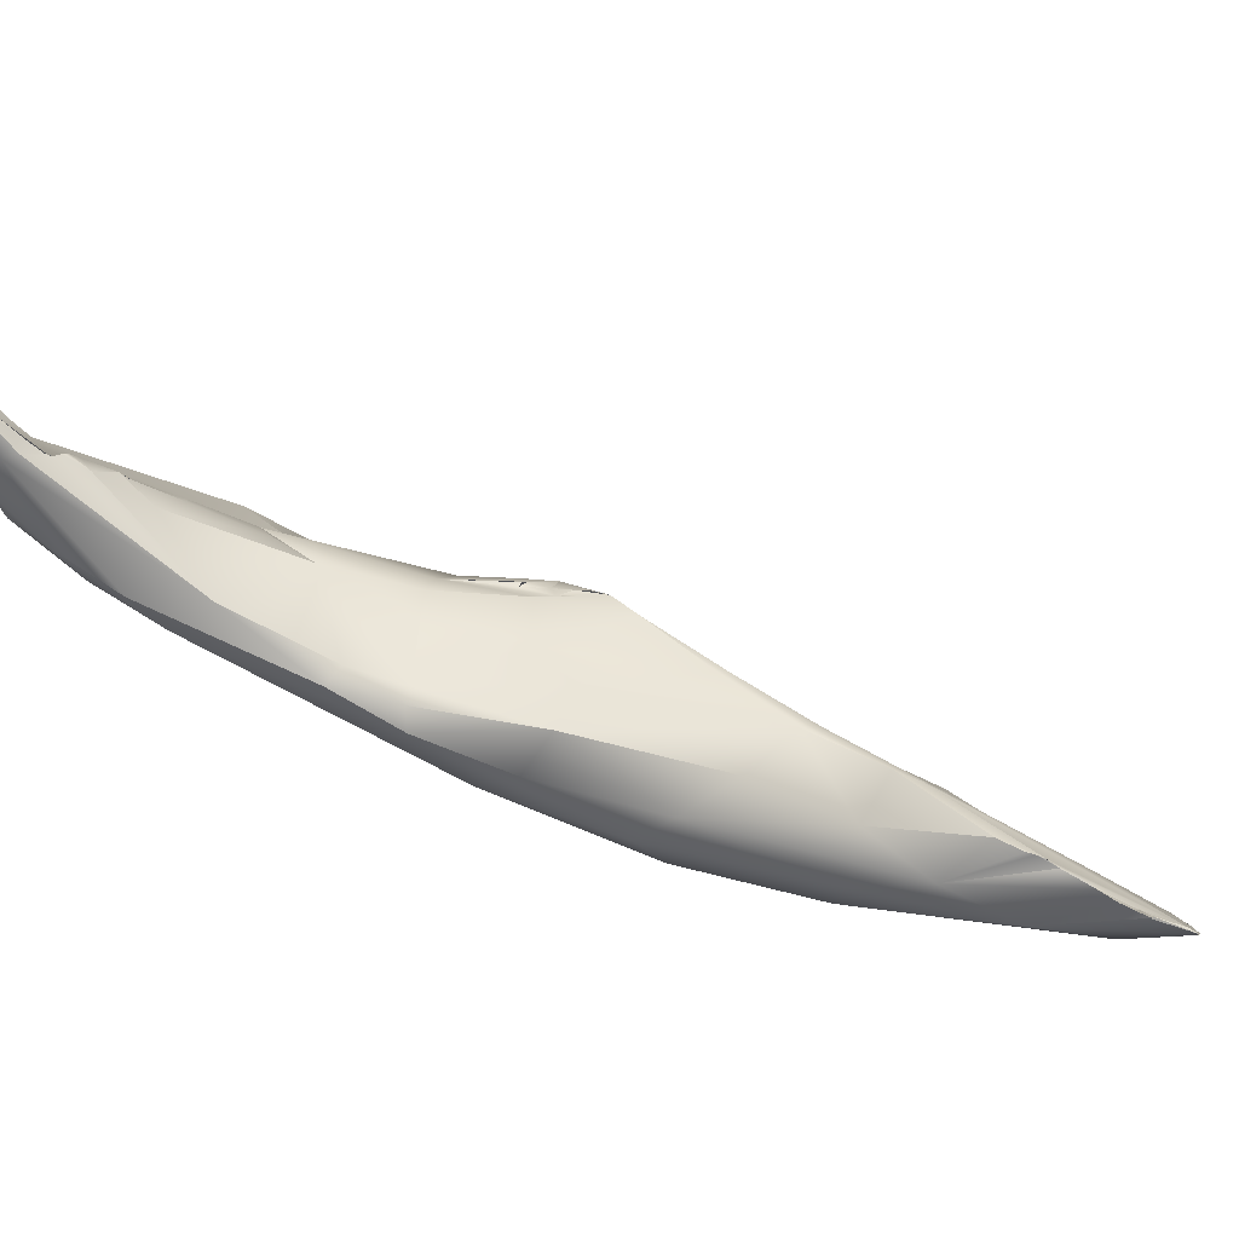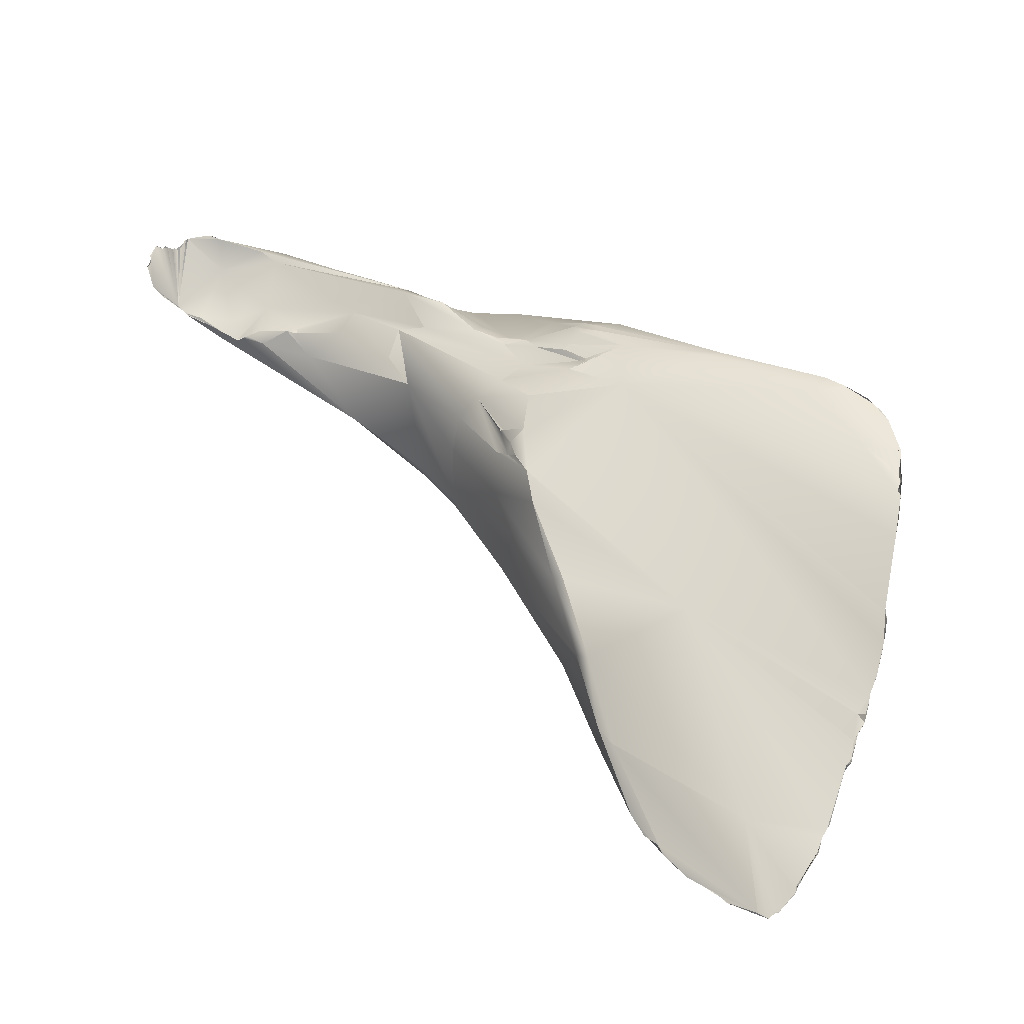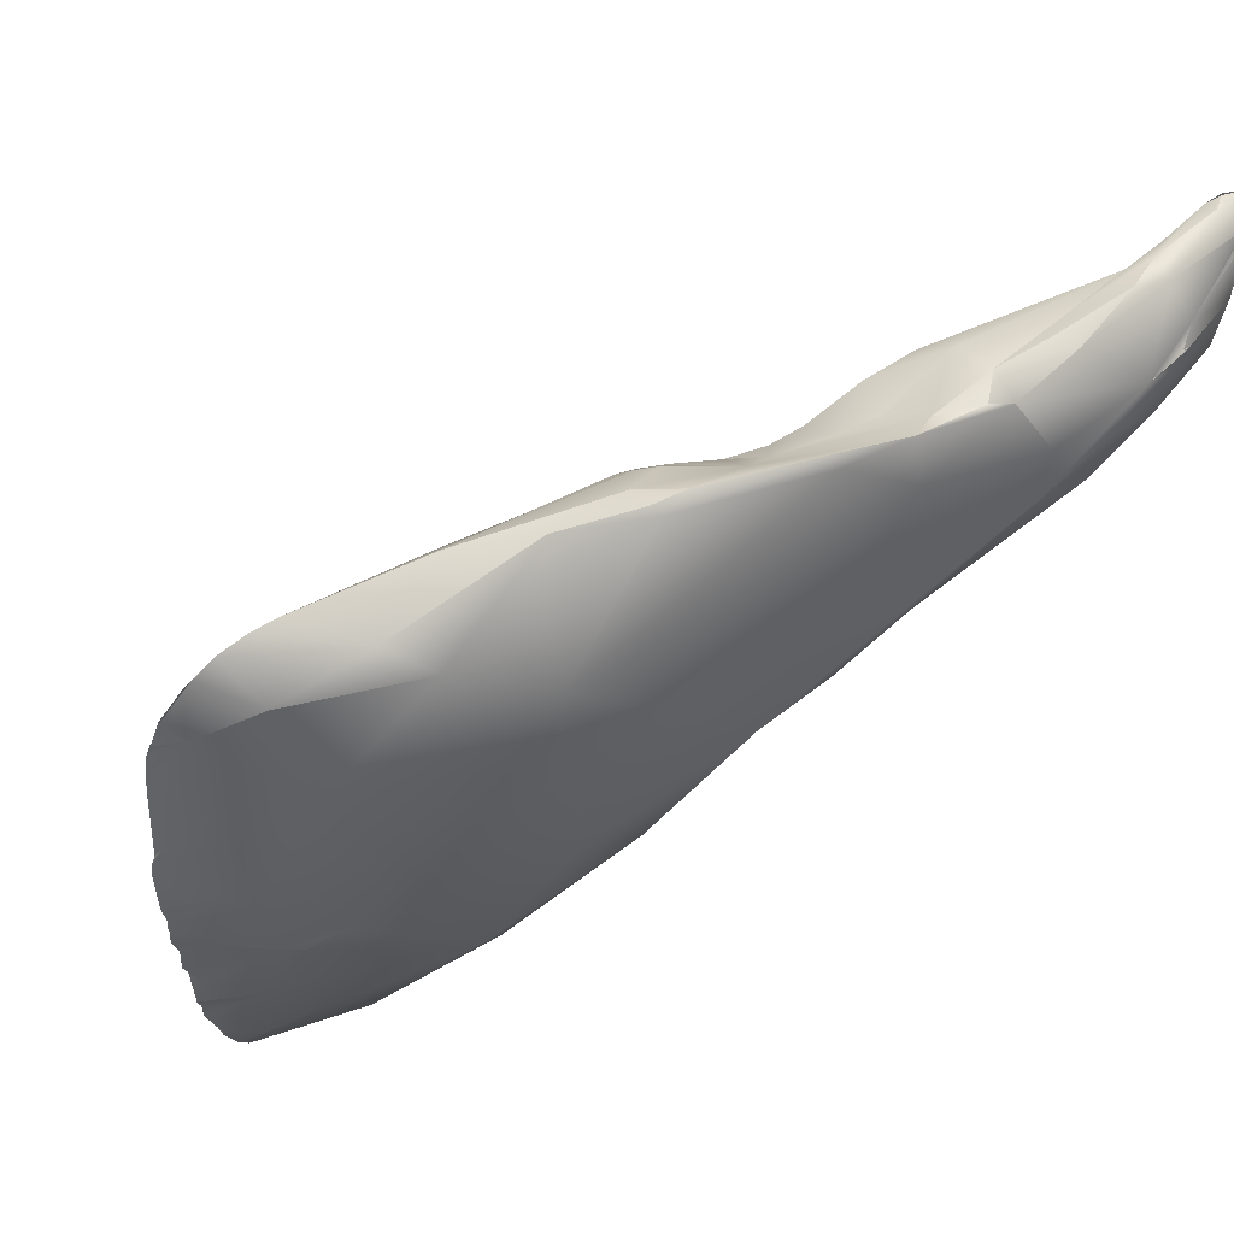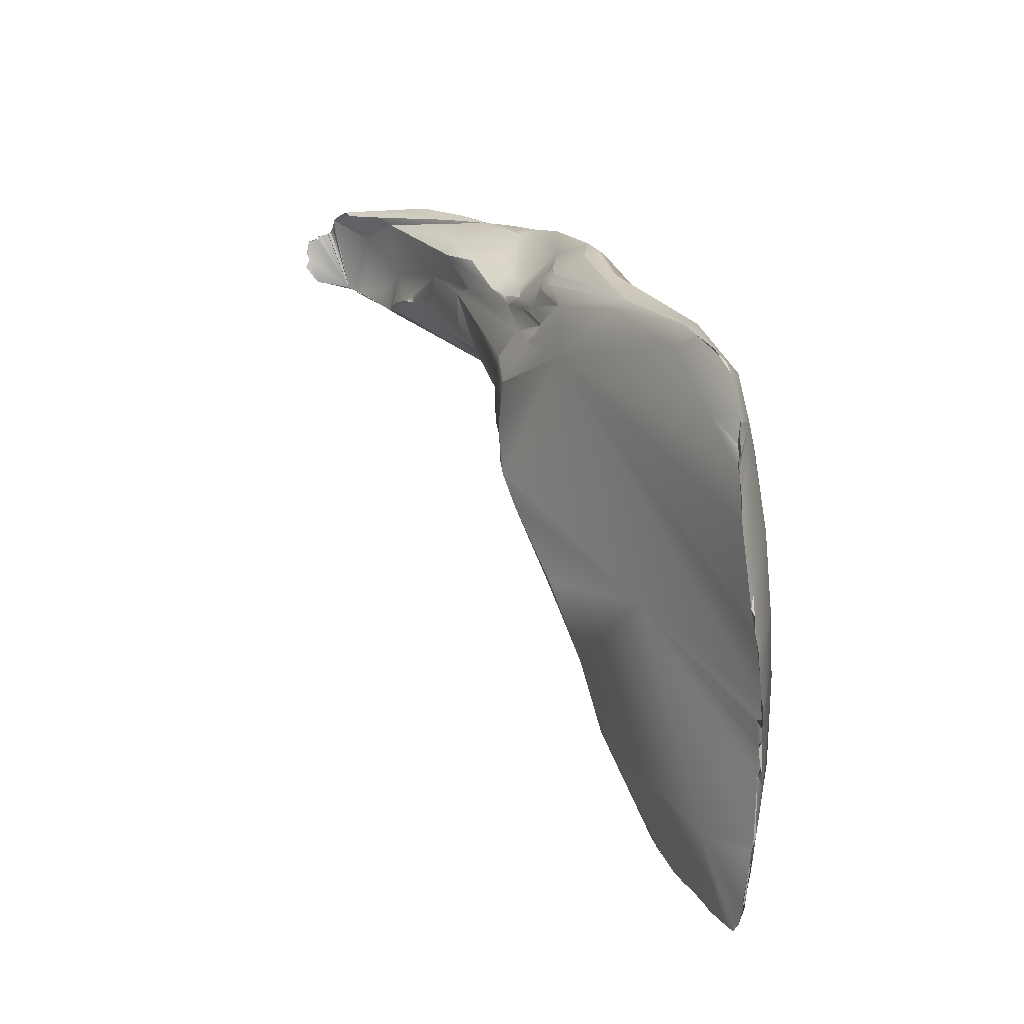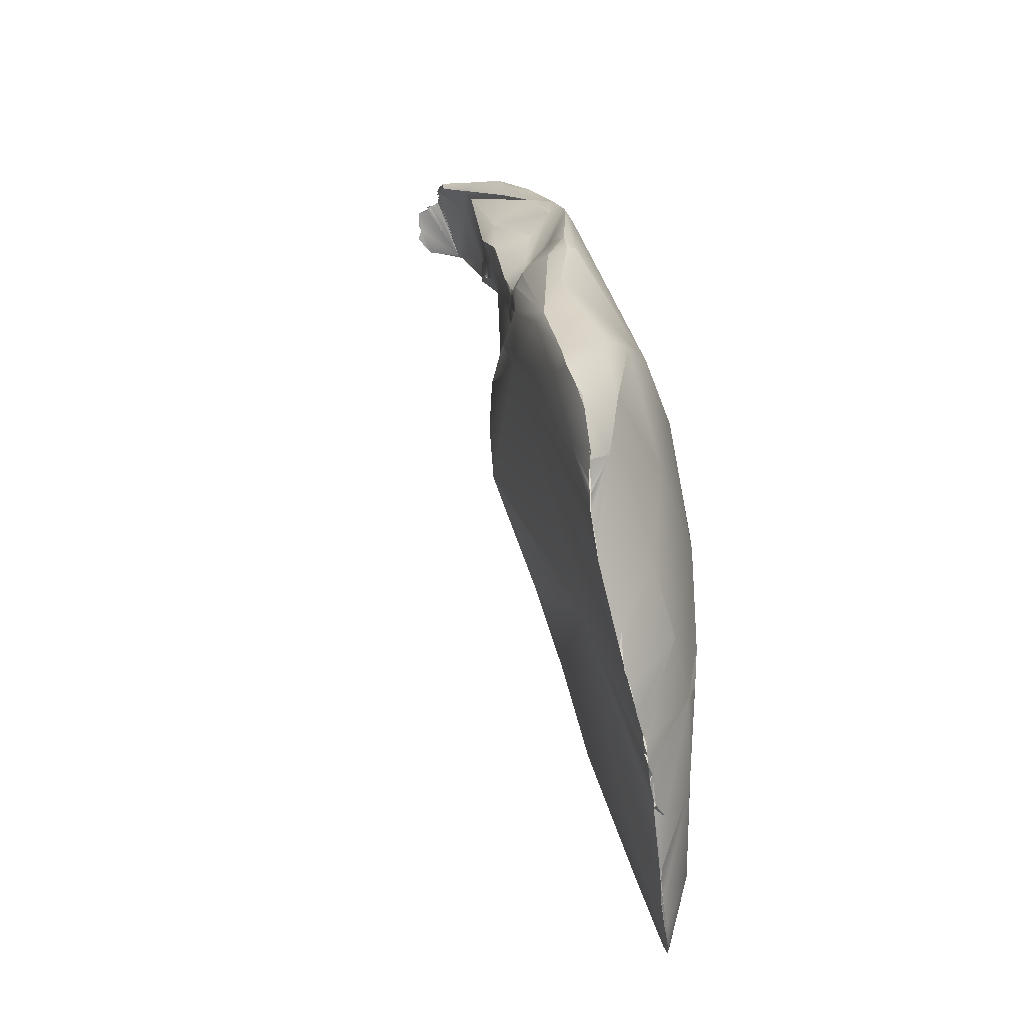
<metadata>
{"format":"obj","ext":"obj","renderer":"f3d","projection":"perspective","resolution":1024,"background":"white","views":[{"elev":11.9,"azim":-50.0,"up":"+Z"},{"elev":-35.4,"azim":40.1,"up":"+Y"},{"elev":-33.5,"azim":156.8,"up":"+Z"},{"elev":-11.9,"azim":87.7,"up":"+Y"},{"elev":-5.4,"azim":108.4,"up":"+Y"}]}
</metadata>
<code>
g default
v -0.7498 5.739 -0.1734
v -0.7472 5.742 -0.1709
v -0.7459 5.748 -0.1731
v -0.749 5.75 -0.1856
v -0.752 5.716 -0.1932
v -0.7528 5.727 -0.199
v -0.7485 5.731 -0.1705
v -0.7437 5.751 -0.1727
v -0.7516 5.721 -0.1801
v -0.7439 5.754 -0.179
v -0.7434 5.753 -0.1803
v -0.7423 5.757 -0.1866
v -0.7419 5.756 -0.183
v -0.7415 5.757 -0.1882
v -0.7402 5.758 -0.1884
v -0.7533 5.72 -0.1851
v -0.7408 5.758 -0.1927
v -0.7369 5.763 -0.1928
v -0.7324 5.766 -0.1924
v -0.7501 5.714 -0.2057
v -0.749 5.714 -0.2059
v -0.7474 5.711 -0.2108
v -0.7285 5.767 -0.1959
v -0.723 5.768 -0.204
v -0.7461 5.708 -0.2133
v -0.7356 5.735 -0.2395
v -0.7283 5.758 -0.2223
v -0.7246 5.762 -0.2224
v -0.7301 5.754 -0.2251
v -0.7154 5.766 -0.2019
v -0.7362 5.704 -0.2192
v -0.7199 5.746 -0.2221
v -0.7363 5.699 -0.2417
v -0.7313 5.719 -0.26
v -0.7114 5.766 -0.2137
v -0.7252 5.692 -0.2328
v -0.7303 5.691 -0.2394
v -0.7079 5.761 -0.2075
v -0.7192 5.703 -0.2369
v -0.6862 5.753 -0.2321
v -0.7155 5.684 -0.2417
v -0.7092 5.683 -0.241
v -0.714 5.685 -0.2419
v -0.7064 5.733 -0.2807
v -0.7068 5.734 -0.2794
v -0.7052 5.742 -0.2698
v -0.7096 5.723 -0.2813
v -0.7046 5.733 -0.2808
v -0.7088 5.694 -0.2927
v -0.6848 5.757 -0.2612
v -0.6791 5.744 -0.2416
v -0.695 5.685 -0.2452
v -0.6856 5.681 -0.2503
v -0.6912 5.707 -0.2479
v -0.6775 5.757 -0.2479
v -0.6963 5.676 -0.2509
v -0.6893 5.722 -0.2987
v -0.6744 5.68 -0.2546
v -0.6651 5.754 -0.2691
v -0.6832 5.698 -0.3137
v -0.6681 5.677 -0.2594
v -0.688 5.662 -0.3169
v -0.6687 5.681 -0.2597
v -0.6704 5.677 -0.2581
v -0.6662 5.661 -0.2721
v -0.6477 5.696 -0.3336
v -0.6341 5.734 -0.284
v -0.6574 5.664 -0.3401
v -0.6362 5.67 -0.2744
v -0.6279 5.735 -0.2978
v -0.6413 5.738 -0.3028
v -0.6133 5.72 -0.3324
v -0.6602 5.624 -0.3191
v -0.6235 5.684 -0.276
v -0.6023 5.72 -0.3151
v -0.5994 5.718 -0.335
v -0.5917 5.661 -0.2934
v -0.6024 5.64 -0.2947
v -0.576 5.703 -0.3397
v -0.6264 5.579 -0.3634
v -0.5798 5.687 -0.2859
v -0.5919 5.701 -0.2905
v -0.6175 5.575 -0.3526
v -0.5935 5.617 -0.3072
v -0.5813 5.681 -0.3642
v -0.5674 5.703 -0.3536
v -0.6021 5.544 -0.3725
v -0.5562 5.675 -0.3037
v -0.5609 5.683 -0.3301
v -0.572 5.562 -0.3362
v -0.5956 5.546 -0.3639
v -0.6005 5.545 -0.3879
v -0.5349 5.685 -0.3704
v -0.573 5.658 -0.3016
v -0.5366 5.647 -0.3181
v -0.5419 5.662 -0.333
v -0.5542 5.575 -0.3223
v -0.5322 5.69 -0.3654
v -0.5694 5.493 -0.4089
v -0.5636 5.531 -0.4219
v -0.5354 5.583 -0.3203
v -0.5222 5.637 -0.3274
v -0.5635 5.475 -0.3821
v -0.5166 5.629 -0.3296
v -0.501 5.63 -0.3369
v -0.5209 5.645 -0.3393
v -0.5396 5.513 -0.3468
v -0.5135 5.589 -0.3225
v -0.5023 5.605 -0.3353
v -0.498 5.663 -0.3643
v -0.5378 5.482 -0.3635
v -0.5146 5.542 -0.3226
v -0.5129 5.542 -0.3204
v -0.5195 5.527 -0.3255
v -0.4929 5.619 -0.3377
v -0.5398 5.442 -0.4405
v -0.505 5.528 -0.3229
v -0.4893 5.564 -0.3245
v -0.5095 5.52 -0.3256
v -0.5382 5.414 -0.4235
v -0.5008 5.515 -0.3229
v -0.4689 5.66 -0.3838
v -0.4922 5.533 -0.3217
v -0.4931 5.475 -0.3331
v -0.4916 5.497 -0.3248
v -0.4698 5.608 -0.3432
v -0.4551 5.589 -0.346
v -0.4574 5.622 -0.35
v -0.4692 5.635 -0.3526
v -0.4672 5.637 -0.3553
v -0.4627 5.639 -0.3588
v -0.4613 5.596 -0.3491
v -0.4563 5.596 -0.3498
v -0.468 5.613 -0.3448
v -0.4309 5.602 -0.3605
v -0.4519 5.632 -0.359
v -0.4459 5.642 -0.3794
v -0.4526 5.649 -0.391
v -0.461 5.65 -0.3945
v -0.5215 5.384 -0.3995
v -0.4645 5.585 -0.3408
v -0.4474 5.622 -0.3561
v -0.4936 5.422 -0.3558
v -0.4861 5.42 -0.357
v -0.498 5.452 -0.4644
v -0.4317 5.566 -0.3596
v -0.482 5.364 -0.3777
v -0.4919 5.37 -0.3777
v -0.5064 5.321 -0.4177
v -0.4565 5.525 -0.4612
v -0.5054 5.328 -0.4519
v -0.4899 5.349 -0.468
v -0.4137 5.619 -0.3986
v -0.4458 5.567 -0.4479
v -0.4856 5.316 -0.3918
v -0.4147 5.604 -0.4166
v -0.492 5.284 -0.4442
v -0.4782 5.303 -0.3973
v -0.4797 5.258 -0.4181
v -0.474 5.244 -0.4242
v -0.4704 5.24 -0.4257
v -0.469 5.239 -0.4264
v -0.3731 5.582 -0.3943
v -0.4208 5.395 -0.4115
v -0.4666 5.236 -0.428
v -0.3823 5.565 -0.4535
v -0.4648 5.229 -0.4319
v -0.4587 5.251 -0.4679
v -0.3711 5.588 -0.4003
v -0.4579 5.22 -0.4373
v -0.414 5.436 -0.4863
v -0.4543 5.214 -0.4423
v -0.3502 5.566 -0.4459
v -0.4403 5.202 -0.452
v -0.4454 5.207 -0.4498
v -0.4335 5.194 -0.4586
v -0.4335 5.194 -0.4573
v -0.4094 5.244 -0.4485
v -0.3999 5.372 -0.4924
v -0.354 5.482 -0.4817
v -0.4155 5.184 -0.4652
v -0.4088 5.229 -0.4825
v -0.3906 5.348 -0.4935
v -0.3759 5.34 -0.4925
v -0.3067 5.552 -0.4321
v -0.4105 5.18 -0.4693
v -0.406 5.184 -0.4716
v -0.3883 5.286 -0.49
v -0.3552 5.378 -0.4897
v -0.3115 5.539 -0.4255
v -0.3118 5.522 -0.466
v -0.3267 5.424 -0.4834
v -0.3909 5.195 -0.4734
v -0.3897 5.198 -0.4729
v -0.391 5.195 -0.4741
v -0.3891 5.199 -0.4743
v -0.3727 5.218 -0.4749
v -0.3706 5.223 -0.4762
v -0.3684 5.228 -0.4761
v -0.3636 5.236 -0.4781
v -0.365 5.233 -0.4767
v -0.3574 5.269 -0.4821
v -0.3256 5.314 -0.4789
v -0.2894 5.492 -0.4435
v -0.2949 5.542 -0.4382
v -0.3391 5.29 -0.4774
v -0.3467 5.274 -0.4777
v -0.344 5.276 -0.4798
v -0.2805 5.526 -0.4494
v -0.2855 5.484 -0.4684
v -0.3369 5.294 -0.4798
v -0.3332 5.307 -0.4756
v -0.3302 5.301 -0.4788
v -0.3248 5.313 -0.4776
v -0.323 5.319 -0.4774
v -0.2716 5.464 -0.461
v -0.2718 5.471 -0.4601
v -0.2693 5.485 -0.4613
v -0.3085 5.346 -0.4743
v -0.301 5.38 -0.4708
v -0.3006 5.371 -0.4693
v -0.3009 5.366 -0.4714
v -0.3158 5.33 -0.4761
v -0.2819 5.42 -0.4621
v -0.2732 5.449 -0.4599
v -0.2746 5.453 -0.4589
v -0.2722 5.467 -0.459
v -0.2717 5.46 -0.4607
v -0.7481 5.738 -0.1727
v -0.7456 5.75 -0.1736
v -0.7479 5.734 -0.1722
v -0.7502 5.722 -0.1772
v -0.7513 5.719 -0.181
v -0.7519 5.718 -0.1889
v -0.7424 5.756 -0.1799
v -0.7434 5.754 -0.1797
v -0.7397 5.758 -0.191
v -0.7383 5.759 -0.1927
v -0.7317 5.767 -0.1937
v -0.7312 5.766 -0.1934
v -0.7487 5.712 -0.2083
v -0.7467 5.709 -0.2121
v -0.7147 5.767 -0.204
v -0.732 5.698 -0.2256
v -0.7185 5.686 -0.2399
v -0.717 5.685 -0.2408
v -0.7049 5.682 -0.2416
v -0.5102 5.54 -0.3203
v -0.4959 5.507 -0.3232
v -0.4656 5.235 -0.4289
v -0.4366 5.198 -0.4559
v -0.4339 5.194 -0.4579
v -0.4327 5.194 -0.4574
v -0.4057 5.184 -0.4701
v -0.4036 5.184 -0.4716
v -0.3903 5.196 -0.4731
v -0.3901 5.197 -0.4742
v -0.3728 5.218 -0.4763
v -0.3687 5.229 -0.4765
v -0.3667 5.231 -0.4764
v -0.2826 5.53 -0.4474
v -0.3386 5.291 -0.4772
v -0.3418 5.28 -0.4787
v -0.3429 5.278 -0.4792
v -0.2773 5.52 -0.4538
v -0.2755 5.516 -0.455
v -0.2737 5.512 -0.4561
v -0.3289 5.306 -0.4787
v -0.2698 5.48 -0.4609
v -0.3057 5.352 -0.4729
v -0.303 5.357 -0.4716
v -0.2775 5.434 -0.4616
v -0.2741 5.458 -0.4599
v -0.2725 5.459 -0.46
g FJ1500_grp3
f 7 1 9
f 1 3 4
f 2 229 8
f 230 8 4
f 8 10 4
f 16 9 1
f 16 1 5
f 6 5 1
f 229 21 8
f 20 5 6
f 1 4 6
f 26 6 4
f 7 232 231
f 232 229 231
f 8 21 11
f 235 12 4
f 236 21 13
f 13 21 14
f 14 21 15
f 14 17 4
f 234 21 233
f 232 233 229
f 233 21 229
f 237 15 21
f 17 18 4
f 19 238 21
f 21 234 241
f 22 20 6
f 22 6 26
f 18 26 4
f 24 18 239
f 240 30 23
f 23 243 24
f 32 21 22
f 21 32 240
f 27 26 18
f 18 28 27
f 28 18 24
f 33 25 22
f 46 26 29
f 26 33 22
f 35 24 243
f 38 30 240
f 28 24 50
f 24 35 50
f 31 242 36
f 31 32 22
f 27 46 29
f 27 28 46
f 28 50 46
f 37 25 33
f 37 244 25
f 73 33 62
f 33 26 34
f 34 26 47
f 49 33 34
f 243 38 35
f 38 240 32
f 55 35 38
f 50 35 55
f 244 37 245
f 39 32 31
f 32 39 54
f 33 73 37
f 34 47 49
f 26 46 48
f 40 38 32
f 39 31 246
f 41 245 37
f 39 246 54
f 62 33 49
f 55 38 40
f 59 50 55
f 42 41 56
f 43 54 246
f 73 41 37
f 26 48 44
f 26 44 47
f 44 57 47
f 57 45 48
f 57 48 46
f 32 51 40
f 42 56 247
f 56 52 247
f 43 247 54
f 73 56 41
f 68 62 49
f 49 47 60
f 52 58 53
f 58 52 56
f 247 52 54
f 52 53 54
f 51 32 54
f 50 57 46
f 57 60 47
f 51 67 40
f 40 67 55
f 54 74 51
f 71 57 50
f 63 53 58
f 64 58 65
f 61 63 58
f 63 54 53
f 54 63 74
f 55 67 59
f 65 58 56
f 56 73 65
f 71 50 59
f 57 66 68
f 60 57 68
f 68 49 60
f 63 61 74
f 70 71 59
f 72 57 71
f 69 74 61
f 65 69 64
f 57 72 66
f 75 71 70
f 74 81 51
f 67 51 75
f 59 67 70
f 72 85 66
f 80 73 62
f 68 66 100
f 51 81 82
f 69 65 78
f 51 82 75
f 70 67 75
f 75 76 72
f 75 72 71
f 62 68 80
f 66 85 100
f 77 94 74
f 81 74 94
f 74 69 78
f 74 78 77
f 79 76 75
f 73 83 84
f 80 83 73
f 88 82 81
f 84 77 78
f 65 84 78
f 65 73 84
f 79 86 76
f 72 86 85
f 72 76 86
f 89 79 82
f 82 79 75
f 90 84 91
f 91 84 83
f 83 87 91
f 80 87 83
f 82 88 89
f 84 97 77
f 87 80 92
f 92 80 68
f 100 92 68
f 81 95 88
f 95 96 88
f 96 89 88
f 97 84 90
f 96 79 89
f 91 87 103
f 103 87 92
f 106 79 96
f 86 79 106
f 91 103 111
f 103 92 99
f 94 95 81
f 110 86 106
f 85 86 93
f 97 101 77
f 77 101 108
f 109 94 77
f 104 95 94
f 104 94 109
f 93 86 98
f 99 92 100
f 102 95 104
f 96 95 102
f 102 106 96
f 154 100 85
f 116 120 99
f 119 101 114
f 97 114 101
f 102 105 106
f 90 91 107
f 100 116 99
f 145 116 100
f 109 77 108
f 104 105 102
f 106 105 110
f 107 97 90
f 110 98 86
f 107 91 111
f 112 113 101
f 107 114 97
f 119 112 101
f 109 115 104
f 115 105 104
f 110 122 98
f 111 103 148
f 103 99 120
f 119 117 112
f 123 101 248
f 248 112 117
f 248 117 123
f 123 118 101
f 101 118 108
f 129 105 134
f 129 110 105
f 107 111 143
f 139 98 122
f 139 93 98
f 85 93 154
f 152 116 145
f 121 117 119
f 114 107 124
f 125 119 114
f 127 109 141
f 115 134 105
f 130 131 110
f 117 249 123
f 249 117 121
f 123 146 118
f 118 141 108
f 124 125 114
f 125 121 119
f 109 108 141
f 126 134 115
f 128 129 134
f 129 130 110
f 93 139 154
f 120 140 103
f 249 125 123
f 125 146 123
f 125 124 164
f 164 146 125
f 146 141 118
f 115 132 126
f 133 126 132
f 132 115 109
f 133 134 126
f 129 142 130
f 136 130 142
f 124 107 143
f 130 136 131
f 137 122 110
f 131 137 110
f 137 131 136
f 169 137 136
f 120 149 140
f 148 103 140
f 109 127 132
f 133 132 127
f 135 134 133
f 135 128 134
f 135 142 128
f 128 142 129
f 142 169 136
f 122 137 138
f 122 138 139
f 139 156 154
f 145 100 150
f 150 100 154
f 146 135 141
f 127 135 133
f 169 142 135
f 143 144 124
f 144 143 147
f 143 111 148
f 153 139 138
f 139 153 156
f 146 163 135
f 144 164 124
f 147 143 148
f 138 137 153
f 148 140 149
f 151 120 116
f 152 151 116
f 120 157 149
f 151 157 120
f 155 148 149
f 147 155 158
f 155 147 148
f 149 157 159
f 157 151 168
f 158 178 147
f 147 164 144
f 155 159 158
f 155 149 159
f 150 154 180
f 168 151 152
f 137 169 153
f 147 178 164
f 166 154 156
f 159 157 160
f 150 180 171
f 171 145 150
f 145 171 152
f 163 169 135
f 162 250 159
f 162 159 160
f 250 158 159
f 166 156 153
f 157 167 161
f 161 167 165
f 160 157 161
f 181 158 250
f 173 166 153
f 157 172 167
f 180 154 166
f 172 157 168
f 158 181 178
f 167 170 250
f 250 170 181
f 174 181 170
f 170 172 174
f 172 170 167
f 183 152 179
f 152 171 179
f 175 172 168
f 169 173 153
f 168 251 175
f 168 152 182
f 184 179 171
f 166 191 180
f 186 177 176
f 253 186 181
f 186 252 168
f 168 252 251
f 253 181 174
f 164 215 146
f 186 168 182
f 152 183 188
f 166 173 191
f 192 189 180
f 189 171 180
f 182 152 188
f 183 184 188
f 183 179 184
f 146 190 163
f 185 163 190
f 163 185 169
f 205 173 185
f 185 173 169
f 205 261 173
f 173 261 191
f 181 186 178
f 180 210 192
f 186 182 187
f 255 187 182
f 255 182 195
f 182 196 195
f 184 202 188
f 189 184 171
f 189 203 184
f 189 215 203
f 254 178 186
f 178 254 255
f 255 193 178
f 178 193 194
f 178 194 197
f 205 185 190
f 256 257 198
f 182 258 196
f 198 197 256
f 258 182 188
f 178 197 199
f 188 200 259
f 188 202 200
f 213 184 203
f 146 204 190
f 218 190 204
f 180 191 210
f 210 191 266
f 188 259 258
f 199 201 178
f 202 184 208
f 146 226 204
f 205 190 218
f 218 209 205
f 191 261 266
f 210 220 192
f 224 220 210
f 201 207 164
f 164 207 206
f 206 207 264
f 178 201 164
f 200 202 207
f 207 260 200
f 207 202 208
f 208 184 211
f 263 208 211
f 184 213 211
f 209 218 267
f 265 209 267
f 216 210 269
f 270 215 223
f 220 222 192
f 211 206 263
f 206 212 164
f 213 212 206
f 211 213 262
f 212 215 164
f 212 214 215
f 212 268 214
f 215 189 223
f 204 227 218
f 225 210 228
f 225 228 273
f 216 228 210
f 216 269 217
f 269 210 266
f 210 272 224
f 272 210 225
f 270 146 215
f 219 223 189
f 222 271 219
f 222 189 192
f 146 270 221
f 221 220 224
f 222 220 221
f 189 222 219
f 221 224 146
f 225 146 224
f 225 226 146
f 274 204 226
f 227 204 274

</code>
